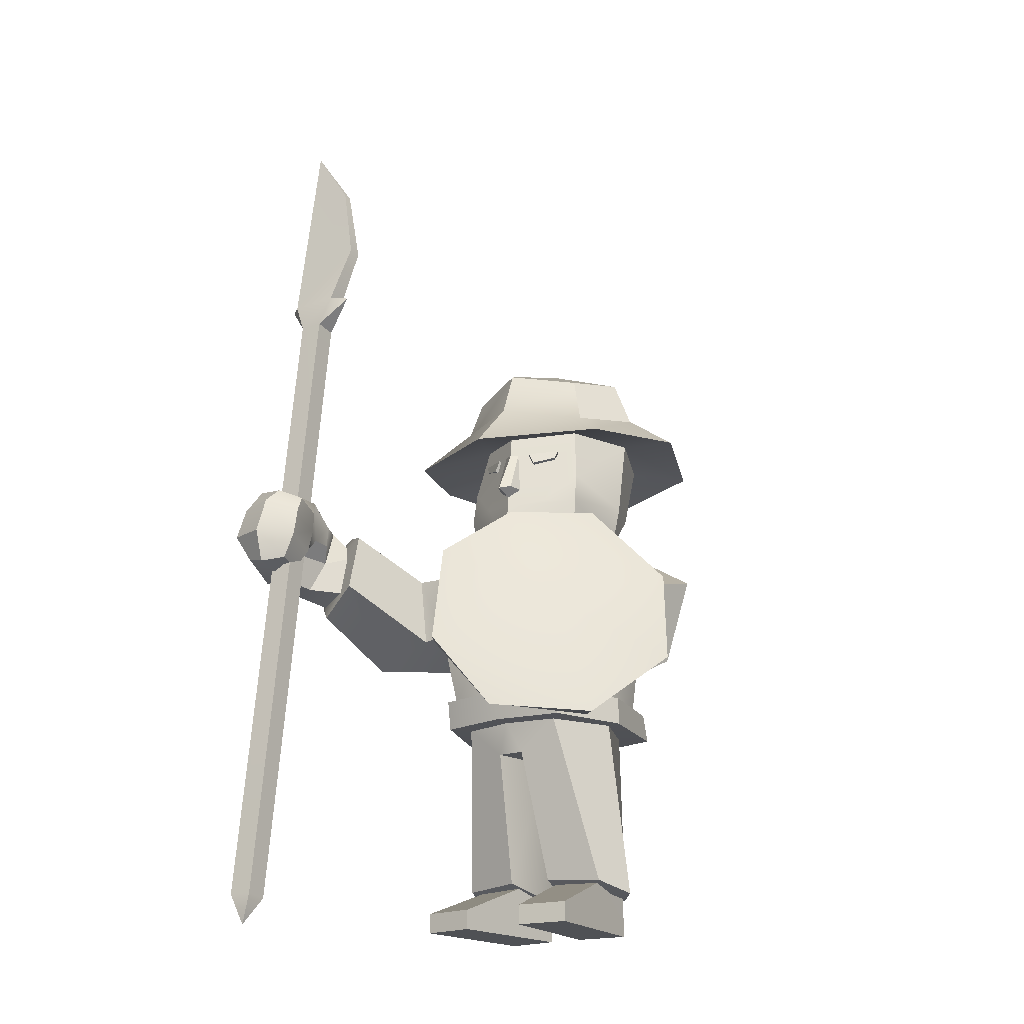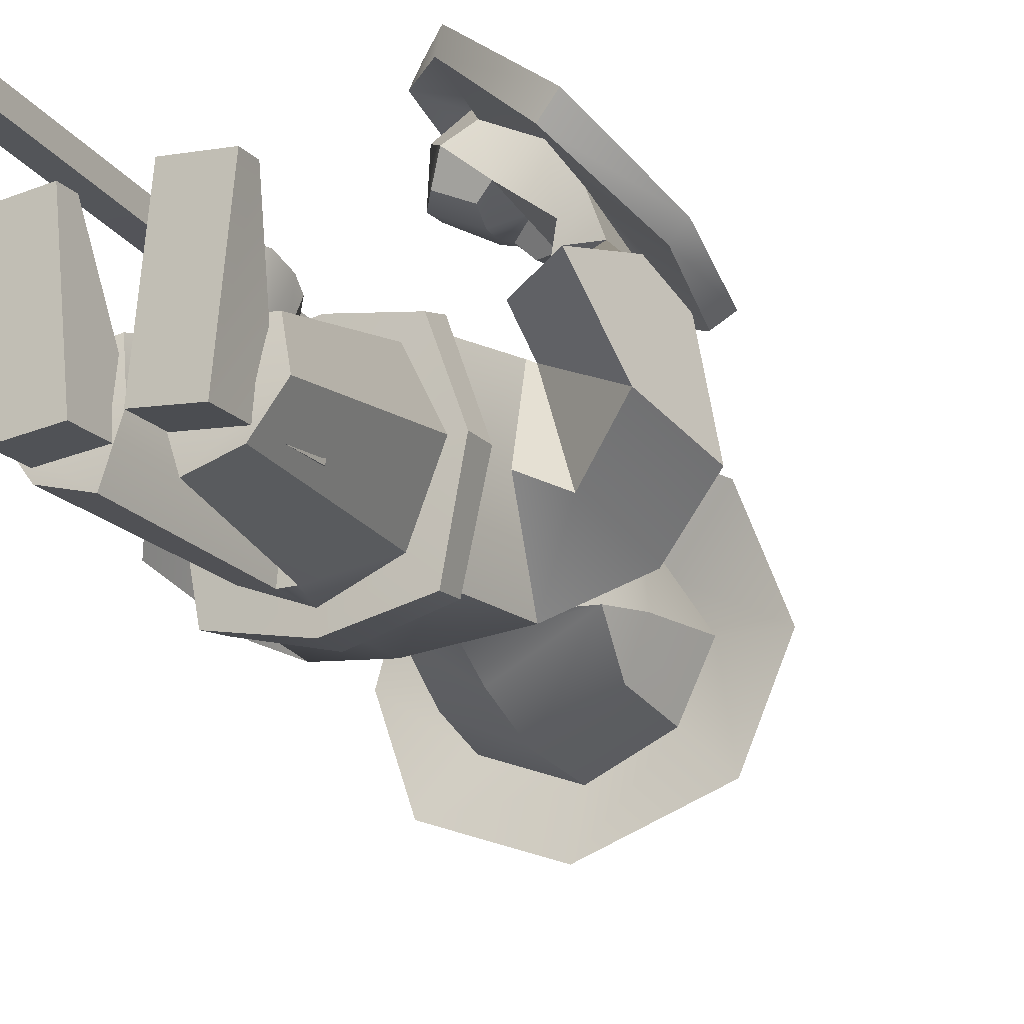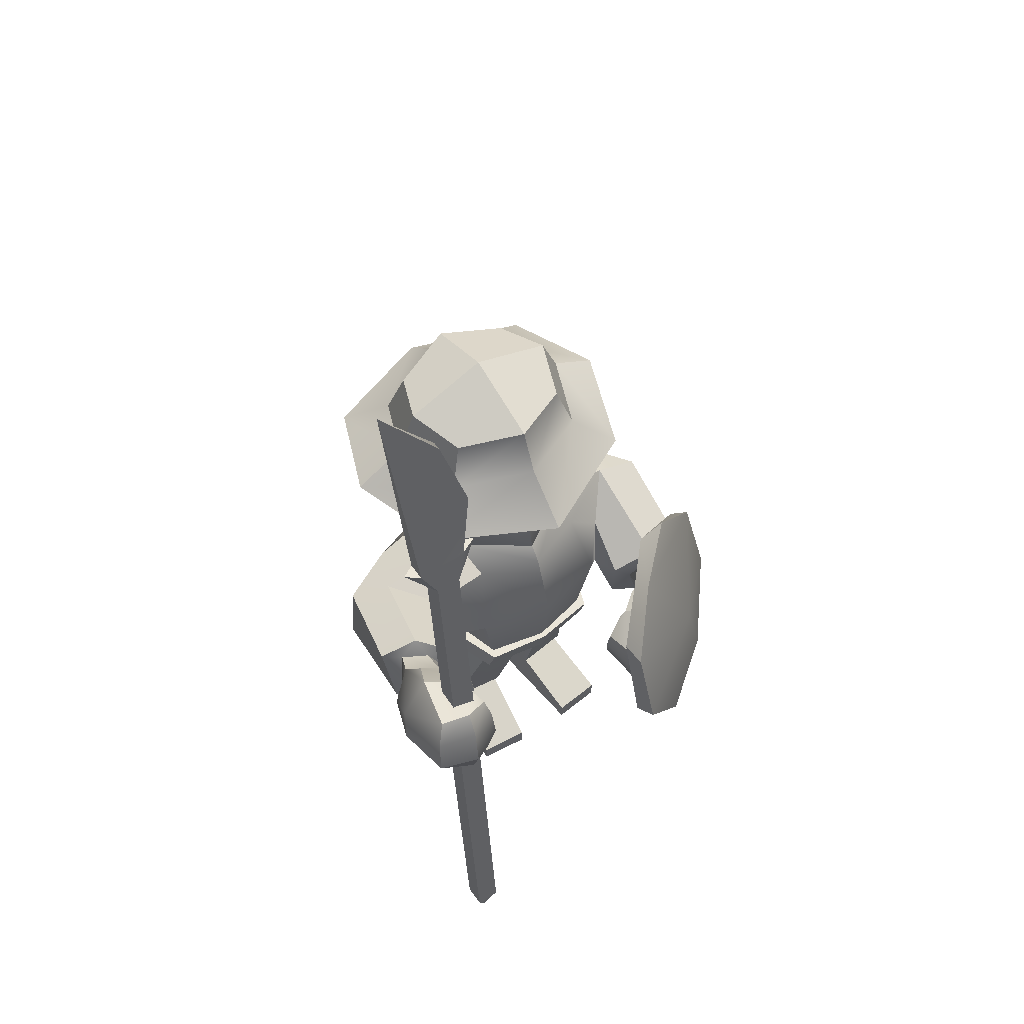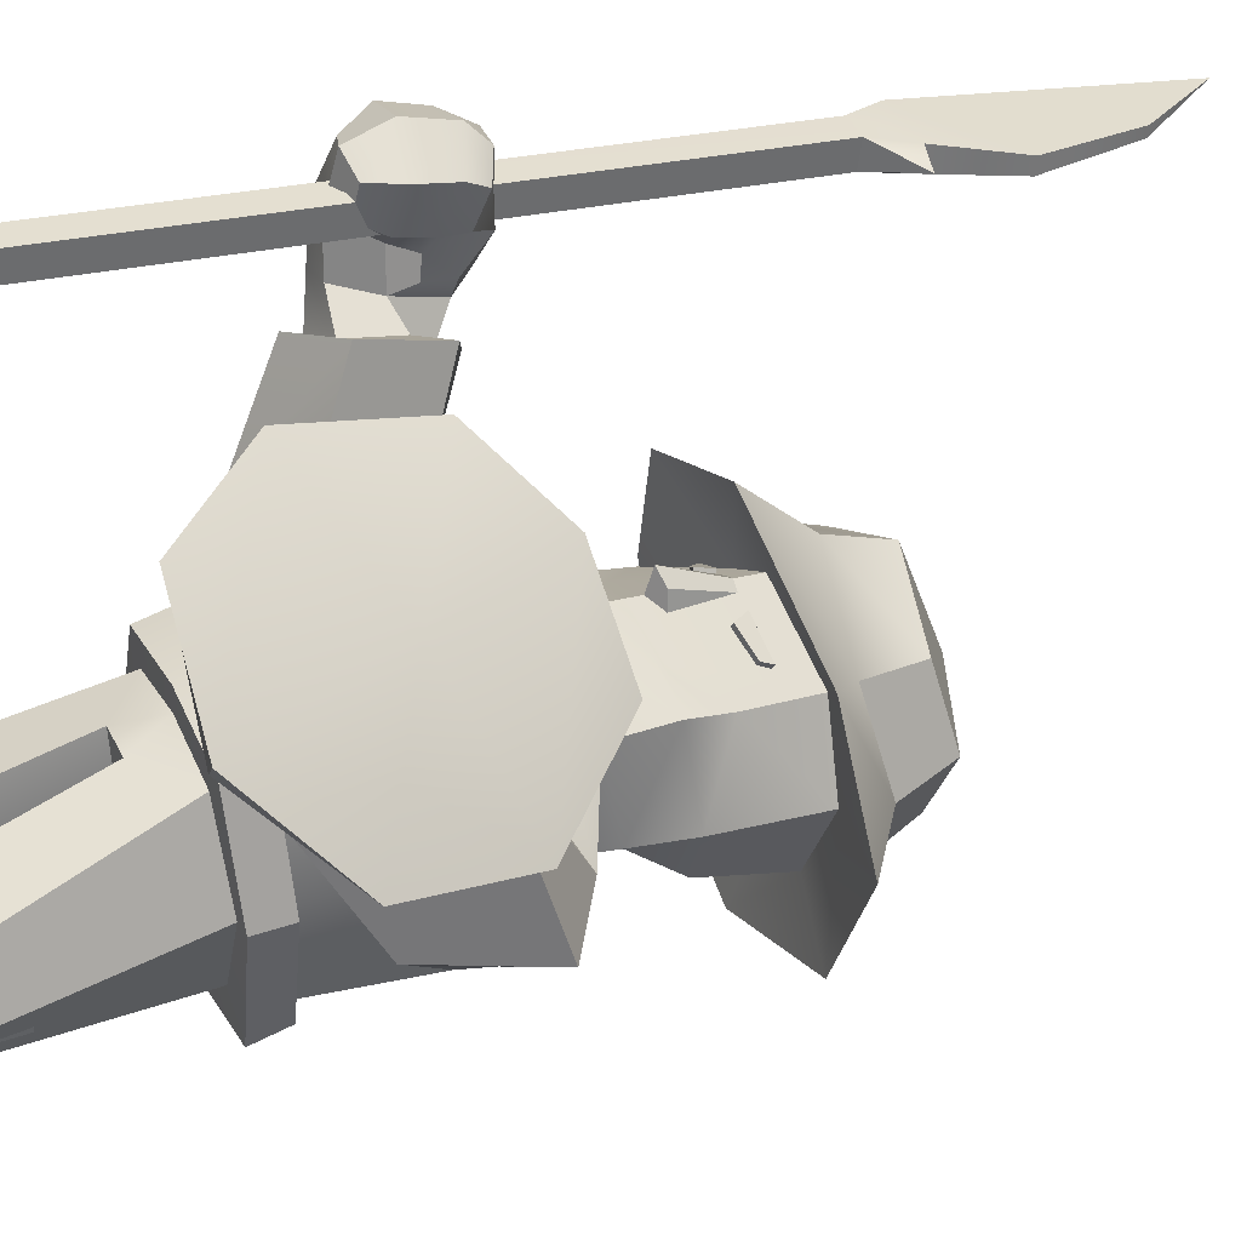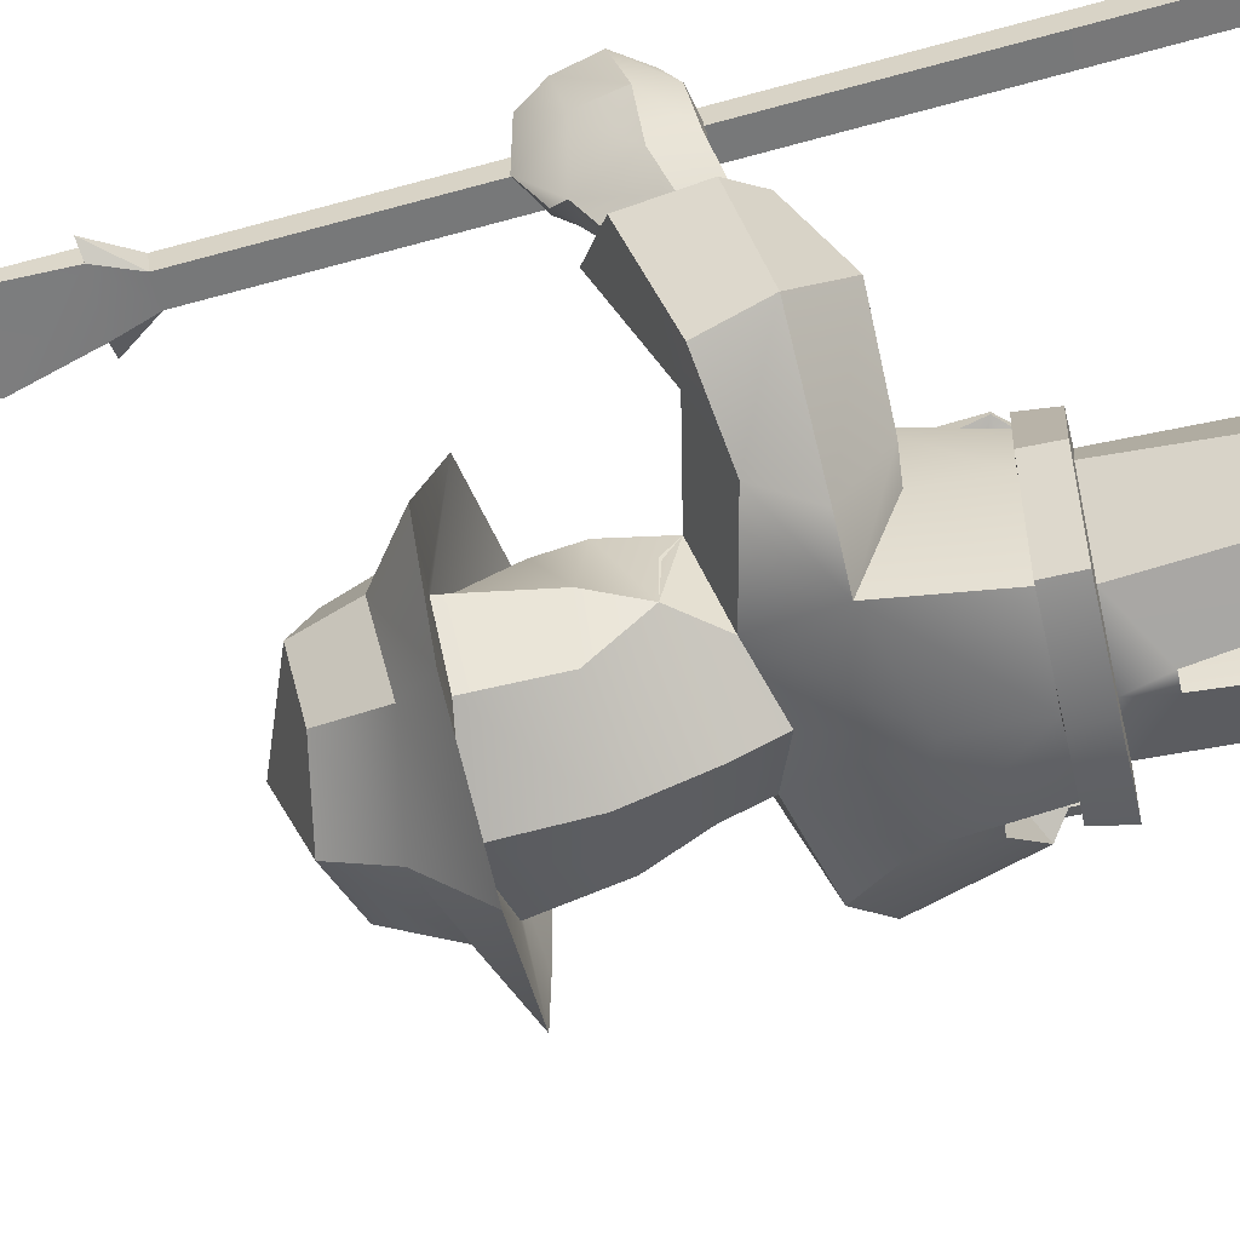
<metadata>
{"format":"obj","ext":"obj","renderer":"f3d","projection":"perspective","resolution":1024,"background":"white","views":[{"elev":-19.6,"azim":34.0,"up":"+Y"},{"elev":-18.5,"azim":28.8,"up":"+Z"},{"elev":57.3,"azim":-34.3,"up":"+Y"},{"elev":38.1,"azim":66.4,"up":"+Z"},{"elev":-55.7,"azim":-77.2,"up":"+Z"}]}
</metadata>
<code>
g default
v 0.02403 1.906 -0.2194
v 0.2674 1.812 -0.2194
v 0.2085 1.784 -0.3701
v 0.02472 1.816 -0.4385
v 0.02403 1.816 0.03154
v 0.2085 1.784 -0.05811
v -0.1604 1.784 -0.3701
v -0.2193 1.812 -0.2194
v -0.1604 1.784 -0.05811
v 0.2505 1.638 -0.408
v 0.3227 1.673 -0.2231
v 0.02488 1.678 -0.4919
v 0.02403 1.678 0.085
v 0.2505 1.638 -0.02504
v -0.2024 1.638 -0.408
v -0.2746 1.673 -0.2231
v -0.2024 1.638 -0.02504
v 0.3616 1.545 -0.5083
v 0.4692 1.57 -0.2327
v 0.02529 1.531 -0.6334
v 0.02403 1.531 0.2265
v 0.3616 1.545 0.06246
v -0.3135 1.545 -0.5084
v -0.4211 1.57 -0.2327
v -0.3135 1.545 0.06246
v 0.2343 1.559 -0.3933
v 0.3013 1.587 -0.2216
v 0.02482 1.59 -0.4712
v 0.02403 1.589 0.03809
v 0.1933 1.616 -0.08203
v -0.1861 1.559 -0.3933
v -0.2532 1.587 -0.2216
v -0.1452 1.616 -0.08203
v -0.05097 1.499 0.02178
v -0.1062 1.518 -0.01962
v -0.1143 1.54 -0.02633
v -0.0338 1.532 0.02335
v -0.1049 1.537 -0.04203
v -0.02441 1.528 0.007645
v -0.04159 1.495 0.006082
v -0.09681 1.514 -0.03533
v 0.02403 1.589 0.03809
v 0.029 1.201 -0.3774
v 0.0253 1.375 -0.4495
v 0.02912 1.22 0.07478
v 0.02412 1.351 0.06078
v 0.2356 1.257 -0.2395
v 0.2189 1.376 -0.3545
v 0.1933 1.616 -0.08203
v 0.2222 1.361 -0.03065
v 0.2706 1.374 -0.2281
v 0.2205 1.45 -0.04627
v 0.216 1.229 -0.03598
v -0.1776 1.257 -0.2395
v -0.1659 1.377 -0.3544
v -0.1742 1.361 -0.03065
v -0.1452 1.616 -0.08203
v -0.2229 1.373 -0.2281
v -0.1716 1.458 -0.04789
v -0.1715 1.22 -0.06434
v 0.09921 1.499 0.02178
v 0.1544 1.518 -0.01962
v 0.08204 1.532 0.02335
v 0.1626 1.54 -0.02633
v 0.07265 1.528 0.007645
v 0.1532 1.537 -0.04203
v 0.08982 1.495 0.006082
v 0.145 1.514 -0.03533
v 0.000956 1.534 0.03177
v -0.000344 1.412 0.07837
v 0.04729 1.534 0.03177
v 0.04859 1.412 0.07837
v 0.05983 1.406 0.03406
v -0.01159 1.406 0.03406
v 0.02412 1.382 0.05471
v 0.02412 1.401 0.1099
v 0.02412 1.534 0.04284
v -0.0794 1.368 0.01305
v 0.1328 1.368 0.01064
v 0.2363 0 -0.2644
v 0.08562 0 -0.2491
v 0.2437 0.1514 -0.1191
v 0.101 0.1514 -0.09847
v 0.2771 0.05743 0.1367
v 0.1265 0.05743 0.152
v 0.1265 0 0.152
v 0.2771 0 0.1367
v 0.2363 0.3255 -0.2644
v 0.08562 0.3255 -0.2491
v 0.101 0.3255 -0.09847
v 0.2516 0.3255 -0.1138
v -0.1683 0 -0.2644
v -0.01768 0 -0.2491
v -0.1758 0.1514 -0.1191
v -0.03302 0.1514 -0.09847
v -0.2092 0.05743 0.1367
v -0.05852 0.05743 0.152
v -0.05852 0 0.152
v -0.2092 0 0.1367
v -0.1683 0.3255 -0.2644
v -0.01768 0.3255 -0.2491
v -0.03302 0.3255 -0.09847
v -0.1837 0.3255 -0.1138
v 0.1993 0.7043 0.4394
v 0.1732 0.8119 0.4483
v 0.2648 0.8194 0.5159
v 0.2922 0.7262 0.5128
v 0.215 1.154 0.0386
v 0.4267 1.131 -0.09056
v 0.3168 1.06 0.04254
v 0.2855 0.8336 -0.1239
v 0.2555 0.9406 0.1156
v 0.2728 0.9484 0.1078
v 0.4024 0.8403 -0.1823
v 0.1815 1.154 -0.2679
v 0.4289 1.098 -0.2461
v 0.2639 0.9644 -0.3562
v 0.4381 0.9777 0.2039
v 0.3263 0.895 0.1578
v 0.5414 0.7781 -0.03979
v 0.3449 0.7084 0.1261
v 0.4758 0.6603 0.1796
v 0.583 1.035 -0.1063
v 0.5555 0.9407 0.2433
v 0.3216 0.8953 0.2625
v 0.2506 0.9174 0.32
v 0.3023 0.8139 0.2768
v 0.3353 0.8307 0.2442
v 0.3911 0.8057 0.2382
v 0.3548 0.7816 0.308
v 0.3447 0.6593 0.3237
v 0.4347 0.7192 0.2585
v 0.4281 0.6898 0.3923
v 0.487 0.7205 0.3055
v 0.4392 0.9447 0.3042
v 0.2689 0.8203 0.2911
v 0.1654 0.8044 0.3392
v 0.1835 0.7194 0.3219
v 0.2844 0.7467 0.2805
v 0.2297 0.654 0.3278
v 0.3012 0.6838 0.2994
v 0.3239 0.9702 0.3918
v 0.2439 0.892 0.4916
v 0.1834 0.8738 0.4265
v 0.2572 0.6365 0.3969
v 0.3117 0.6701 0.4468
v 0.4142 0.7246 0.157
v 0.5195 0.7332 0.2075
v 0.4869 0.933 0.2352
v 0.3598 0.9055 0.2468
v 0.4147 0.9147 0.2005
v 0.3785 0.8392 0.175
v 0.1722 0.8588 0.3451
v 0.2449 0.8711 0.3051
v 0.377 0.956 0.3119
v 0.03397 1.102 -0.3193
v 0.03397 0.8937 -0.4027
v -0.1142 1.154 -0.2679
v -0.1762 1.255 -0.1196
v -0.1966 0.9709 -0.3579
v -0.1883 0.9406 0.1156
v -0.2183 0.8816 -0.125
v -0.1478 1.154 0.0386
v 0.03397 1.157 0.1046
v 0.03397 0.9406 0.1724
v 0.03397 0.7138 -0.4027
v -0.1616 0.7116 -0.354
v -0.2113 0.7138 -0.125
v -0.1438 0.7116 0.09611
v 0.03397 0.7116 0.1353
v 0.03397 0.6295 -0.3835
v -0.1231 0.6295 -0.3214
v -0.2113 0.6295 -0.125
v -0.1202 0.6295 0.05025
v 0.03397 0.6295 0.08162
v -0.03945 0.1127 -0.3275
v -0.03397 0.1587 -0.0495
v -0.2014 0.1473 -0.07566
v -0.2381 0.1187 -0.1954
v -0.1634 0.1151 -0.2923
v -0.005665 0.5394 0.05674
v 0.01275 0.5394 -0.3725
v 0.2295 0.7116 -0.354
v 0.2792 0.7138 -0.125
v 0.2118 0.7116 0.09611
v 0.1117 0.1127 -0.3275
v 0.09859 0.1587 -0.0495
v 0.2652 0.1475 -0.07517
v 0.3028 0.1187 -0.1954
v 0.2281 0.1151 -0.2923
v 0.07359 0.5394 0.05674
v 0.1894 0.6295 0.05329
v 0.2792 0.6295 -0.125
v 0.2025 0.6295 -0.3145
v 0.05518 0.5394 -0.3725
v 0.00338 0.1205 -0.1885
v 0.03285 0.5394 -0.1424
v 0.06123 0.1205 -0.1885
v -0.5485 1.222 0.6218
v -0.6632 1.227 0.5854
v -0.6491 1.32 0.5613
v -0.5398 1.329 0.593
v -0.3269 1.158 0.04821
v -0.4338 1.166 -0.09056
v -0.2848 0.8753 -0.09225
v -0.2825 0.9395 0.07815
v -0.3609 1.098 -0.2461
v -0.3212 0.9741 -0.3013
v -0.4012 1.259 0.292
v -0.5055 1.302 0.1987
v -0.509 1.002 0.3121
v -0.3872 1.079 0.352
v -0.6079 1.236 0.1554
v -0.6008 1.07 0.2166
v -0.4537 1.076 0.3123
v -0.4464 1.195 0.2916
v -0.5576 1.057 0.2613
v -0.4886 1.255 0.2435
v -0.5814 1.136 0.2247
v -0.56 1.253 0.2027
v -0.4923 1.281 0.3108
v -0.5044 1.179 0.3325
v -0.538 1.192 0.4064
v -0.4814 1.232 0.4109
v -0.5469 1.093 0.3543
v -0.5444 1.093 0.4806
v -0.616 1.087 0.3422
v -0.6494 1.108 0.4441
v -0.6388 1.171 0.2867
v -0.6818 1.183 0.4117
v -0.586 1.302 0.267
v -0.6685 1.286 0.3902
v -0.5497 1.128 0.5914
v -0.6224 1.151 0.5637
v -0.4725 1.254 0.4387
v -0.4482 1.294 0.5441
v -0.4454 1.207 0.5632
v -0.4735 1.181 0.4577
v -0.478 1.134 0.5655
v -0.4987 1.125 0.4863
v -0.4817 1.291 0.3507
v -0.4844 1.355 0.4202
v -0.4754 1.224 0.3625
v -0.586 1.394 0.3816
v -0.617 1.385 0.528
v -0.5286 1.373 0.5445
v -0.457 1.341 0.5164
v -0.4692 1.312 0.4384
v -0.5545 1.338 0.3091
v -0.5412 1.136 -0.1414
v -0.5723 0.9922 -0.1077
v -0.4873 0.8808 0.04403
v 0.5946 0.9659 0.1127
v 0.6366 0.7283 0.1723
v 0.4905 0.543 0.3468
v 0.1218 0.7588 0.5804
v 0.2864 0.5664 0.5246
v 0.2417 1.142 0.3644
v 0.1346 1.02 0.4758
v 0.3783 1.132 0.2157
v 0.6399 0.9804 0.146
v 0.6818 0.7139 0.2075
v 0.439 0.8749 0.4416
v 0.5395 0.5349 0.3985
v 0.1495 0.7599 0.6322
v 0.309 0.5516 0.5734
v 0.2674 1.183 0.4031
v 0.1324 1.043 0.5591
v 0.4494 1.193 0.2321
v -0.5723 0.08593 0.6332
v -0.5012 0.0848 0.6334
v -0.5012 0.07614 0.5703
v -0.5723 0.07727 0.5701
v -0.5492 1.987 0.4373
v -0.478 1.985 0.4374
v -0.478 1.977 0.3744
v -0.5491 1.978 0.3742
v -0.6277 2.078 0.3926
v -0.3981 2.074 0.3932
v -0.5908 2.077 0.4214
v -0.4485 2.081 0.4186
v -0.4468 2.073 0.3646
v -0.5888 2.069 0.3673
v -0.5383 -0.001842 0.6148
v -0.6154 2.712 0.2988
v -0.4627 2.503 0.3166
v -0.4636 2.507 0.341
v -0.3982 2.258 0.3413
v -0.4013 2.263 0.3774
v 0.03397 0.7117 -0.4377
v -0.1886 0.7141 -0.3791
v 0.03397 0.6315 -0.4351
v -0.1969 0.6315 -0.388
v -0.2485 0.7117 -0.1235
v -0.2485 0.6315 -0.1235
v -0.1578 0.7141 0.1247
v -0.1655 0.6315 0.1004
v 0.03397 0.7141 0.1533
v 0.03397 0.6315 0.1344
v 0.2565 0.7141 -0.3791
v 0.2648 0.6315 -0.388
v 0.3164 0.7117 -0.1235
v 0.3164 0.6315 -0.1235
v 0.2257 0.7141 0.1247
v 0.2334 0.6315 0.1004
g SFMC_geo12376 Main_grp
f 2 3 4 1
f 1 5 6 2
f 1 4 7 8
f 1 8 9 5
f 3 2 11 10
f 4 3 10 12
f 6 5 13 14
f 2 6 14 11
f 7 4 12 15
f 8 7 15 16
f 9 8 16 17
f 5 9 17 13
f 10 11 19 18
f 12 10 18 20
f 14 13 21 22
f 11 14 22 19
f 15 12 20 23
f 16 15 23 24
f 17 16 24 25
f 13 17 25 21
f 18 19 27 26
f 20 18 26 28
f 22 21 29 30
f 19 22 30 27
f 23 20 28 31
f 24 23 31 32
f 25 24 32 33
f 21 25 33 29
f 34 37 36 35
f 37 39 38 36
f 40 34 35 41
f 35 36 38 41
f 40 39 37 34
f 79 52 49 42 46
f 44 48 47 43
f 51 52 50
f 47 48 51
f 50 53 47 51
f 46 45 50 79
f 44 43 54 55
f 58 56 59
f 54 58 55
f 56 58 54 60
f 45 56 60
f 42 57 59 78 46
f 61 62 64 63
f 63 64 66 65
f 67 68 62 61
f 62 68 66 64
f 67 61 63 65
f 69 70 76 77
f 71 72 73
f 69 74 70
f 70 74 75 76
f 76 75 73 72
f 77 76 72 71
f 78 59 56
f 50 52 79
f 45 46 78 56
f 50 45 53
f 84 85 86 87
f 82 83 85 84
f 83 81 86 85
f 81 80 87 86
f 80 82 84 87
f 80 81 89 88
f 81 83 90 89
f 83 82 91 90
f 82 80 88 91
f 96 99 98 97
f 94 96 97 95
f 95 97 98 93
f 93 98 99 92
f 92 99 96 94
f 92 100 101 93
f 93 101 102 95
f 95 102 103 94
f 94 103 100 92
f 104 107 106 105
f 108 110 109 53
f 111 114 113 112
f 112 113 110 108
f 53 109 116 115
f 116 117 115
f 110 119 118 109
f 120 122 121 113
f 113 121 119 110
f 109 118 124 123
f 122 120 123 124
f 125 128 127 126
f 129 132 131 130
f 132 134 133 131
f 262 261 263 264
f 136 139 138 137
f 139 141 140 138
f 142 126 144 143
f 131 133 146 145
f 264 263 265 266
f 145 146 107 104
f 147 148 134 132
f 134 148 149 135
f 149 151 150 135
f 151 152 129 150
f 152 147 132 129
f 126 154 153 144
f 105 137 138 104
f 130 139 136 127
f 104 138 140 145
f 145 140 141 131
f 131 141 139 130
f 126 142 155 125
f 130 127 128 129
f 129 128 125 150
f 263 267 268 265
f 106 143 144 105
f 105 144 153 137
f 137 153 154 136
f 136 154 126 127
f 150 125 155 135
f 261 269 267 263
f 118 151 149 124
f 149 148 122 124
f 122 148 147 121
f 121 147 152 119
f 119 152 151 118
f 109 123 116
f 123 120 114 116
f 114 120 113
f 158 156 157 160
f 158 60 159 54
f 164 45 60 163
f 165 164 163
f 54 43 156 158
f 160 157 166 167
f 162 160 167 168
f 161 162 168 169
f 165 161 169 170
f 291 290 292 293
f 294 291 293 295
f 296 294 295 297
f 298 296 297 299
f 179 196 177 178
f 181 175 174
f 174 173 179 178
f 173 172 180 179
f 172 182 176 180
f 167 166 290 291
f 172 173 295 293
f 173 174 297 295
f 174 175 299 297
f 197 181 177 196
f 175 181 191
f 115 117 157 156
f 53 115 47
f 164 108 53 45
f 165 112 108
f 47 115 156 43
f 117 183 166 157
f 111 184 183 117
f 112 185 184 111
f 165 170 185 112
f 300 301 292 290
f 302 303 301 300
f 304 305 303 302
f 298 299 305 304
f 191 192 175
f 192 188 189 193
f 193 189 190 194
f 194 195 171
f 194 171 292 301
f 183 184 302 300
f 184 185 304 302
f 197 198 187 191
f 197 191 181
f 171 195 182
f 182 197 196 176
f 182 195 197
f 195 186 198 197
f 191 187 188 192
f 181 174 178 177
f 172 171 182
f 194 190 186 195
f 189 198 186 190
f 176 196 179 180
f 188 187 198 189
f 199 202 201 200
f 163 60 204 203
f 162 161 206 205
f 161 163 203 206
f 60 158 207 204
f 158 160 207
f 160 162 205 208
f 203 204 210 209
f 252 206 212 211
f 206 203 209 212
f 204 250 213 210
f 250 251 214 213
f 251 252 211 214
f 241 242 224 243
f 222 223 226 225
f 225 226 228 227
f 227 228 230 229
f 229 230 232 231
f 235 236 237 238
f 238 237 239 240
f 244 245 246 242
f 226 233 234 228
f 228 234 200 230
f 230 200 201 232
f 233 199 200 234
f 215 225 227 217
f 217 227 229 219
f 219 229 231 220
f 220 231 221 218
f 218 221 222 216
f 216 222 225 215
f 242 246 247 248
f 202 199 237 236
f 223 224 235 238
f 199 233 239 237
f 233 226 240 239
f 226 223 238 240
f 242 241 249 244
f 223 222 243 224
f 222 221 241 243
f 232 201 245 244
f 201 202 246 245
f 202 236 247 246
f 236 235 248 247
f 235 224 242 248
f 221 231 249 241
f 231 232 244 249
f 210 213 220 218
f 213 214 219 220
f 214 211 217 219
f 211 212 215 217
f 212 209 216 215
f 209 210 218 216
f 204 207 250
f 207 208 251 250
f 208 205 252 251
f 205 206 252
f 253 254 134 135
f 133 134 254 255
f 107 146 257 256
f 146 133 255 257
f 106 107 256
f 142 143 259 258
f 143 106 256 259
f 135 155 260 253
f 155 142 258 260
f 254 253 261 262
f 255 254 262 264
f 256 257 266 265
f 257 255 264 266
f 258 259 268 267
f 259 256 265 268
f 253 260 269 261
f 260 258 267 269
f 270 273 284
f 271 270 284
f 270 271 275 274
f 271 272 276 275
f 272 273 277 276
f 273 270 274 277
f 274 275 281 280
f 275 276 279
f 276 277 283 282
f 277 274 278
f 279 282 281
f 278 280 283
f 280 281 289
f 281 282 288 289
f 282 283 288
f 287 286 285
f 272 284 273
f 271 284 272
f 274 280 278
f 281 275 279
f 276 282 279
f 283 277 278
f 283 280 285
f 288 283 285 286
f 289 288 286 287
f 280 289 287 285
f 172 293 292 171
f 167 291 294 168
f 168 294 296 169
f 170 169 296 298
f 183 300 290 166
f 194 301 303 193
f 193 303 305 192
f 192 305 299 175
f 185 170 298 304
f 165 163 161
f 165 108 164
f 33 32 58 59
f 32 31 55 58
f 31 28 44 55
f 28 26 48 44
f 26 27 51 48
f 27 30 52 51
f 114 111 117 116
f 207 160 208

</code>
